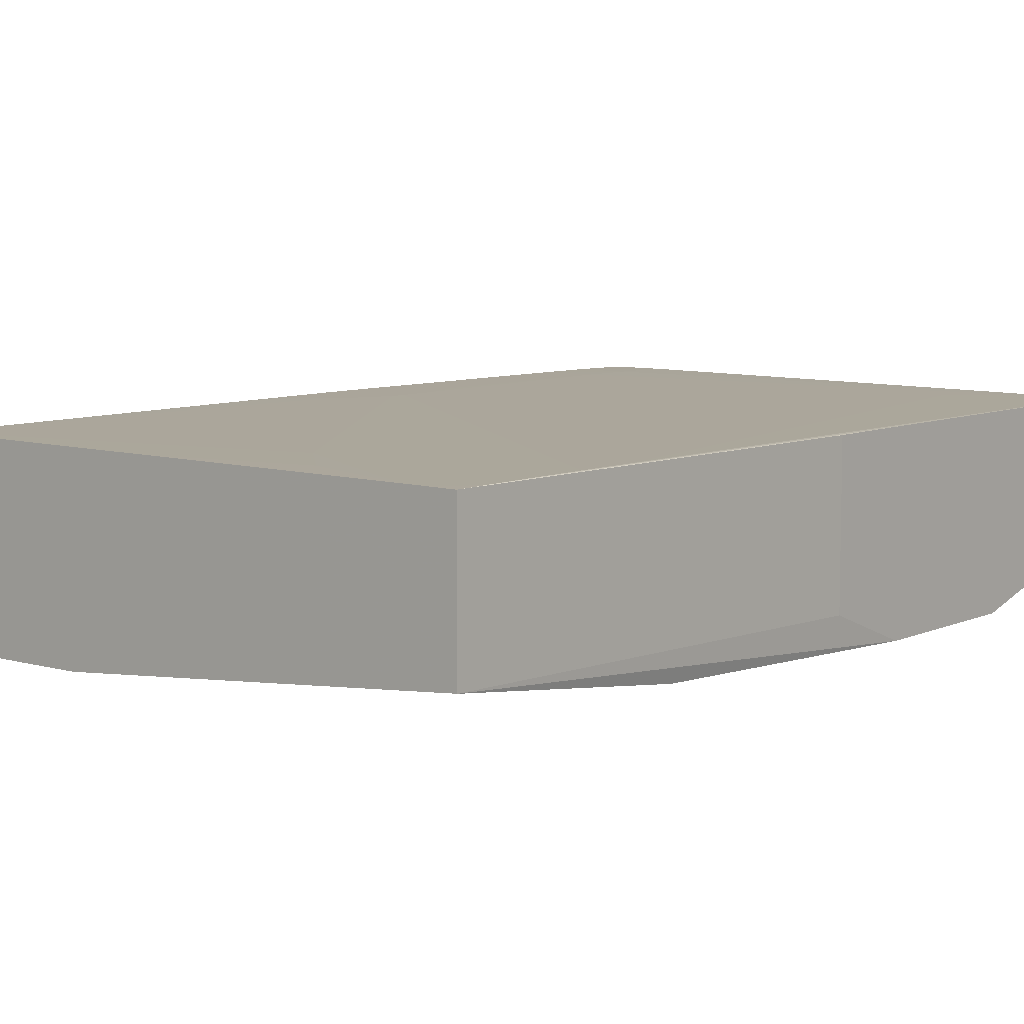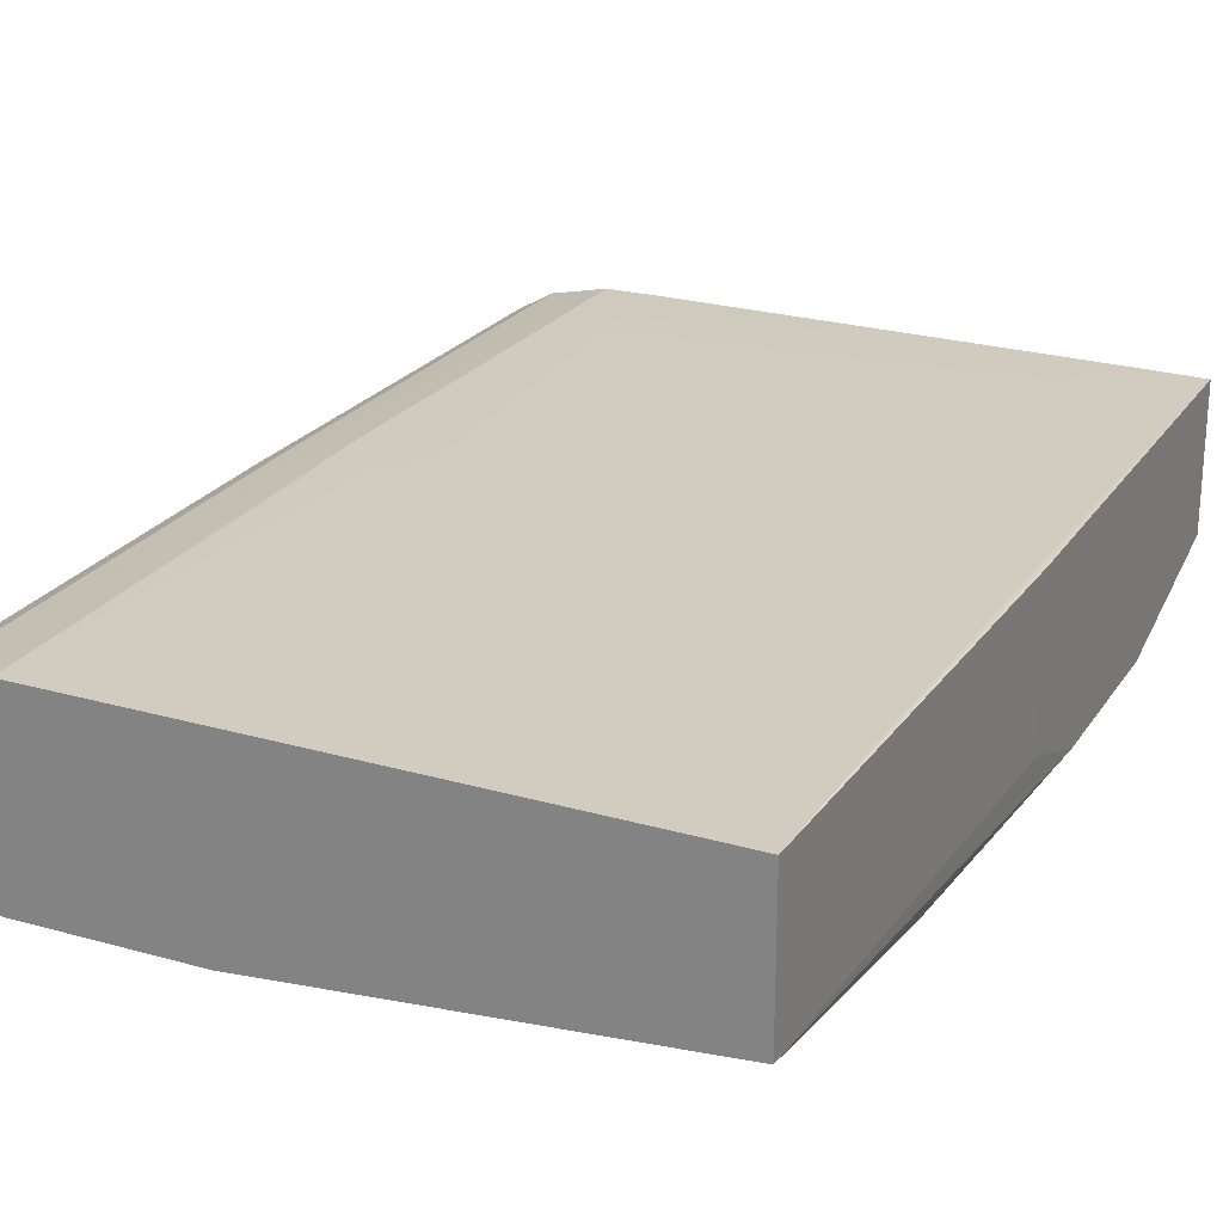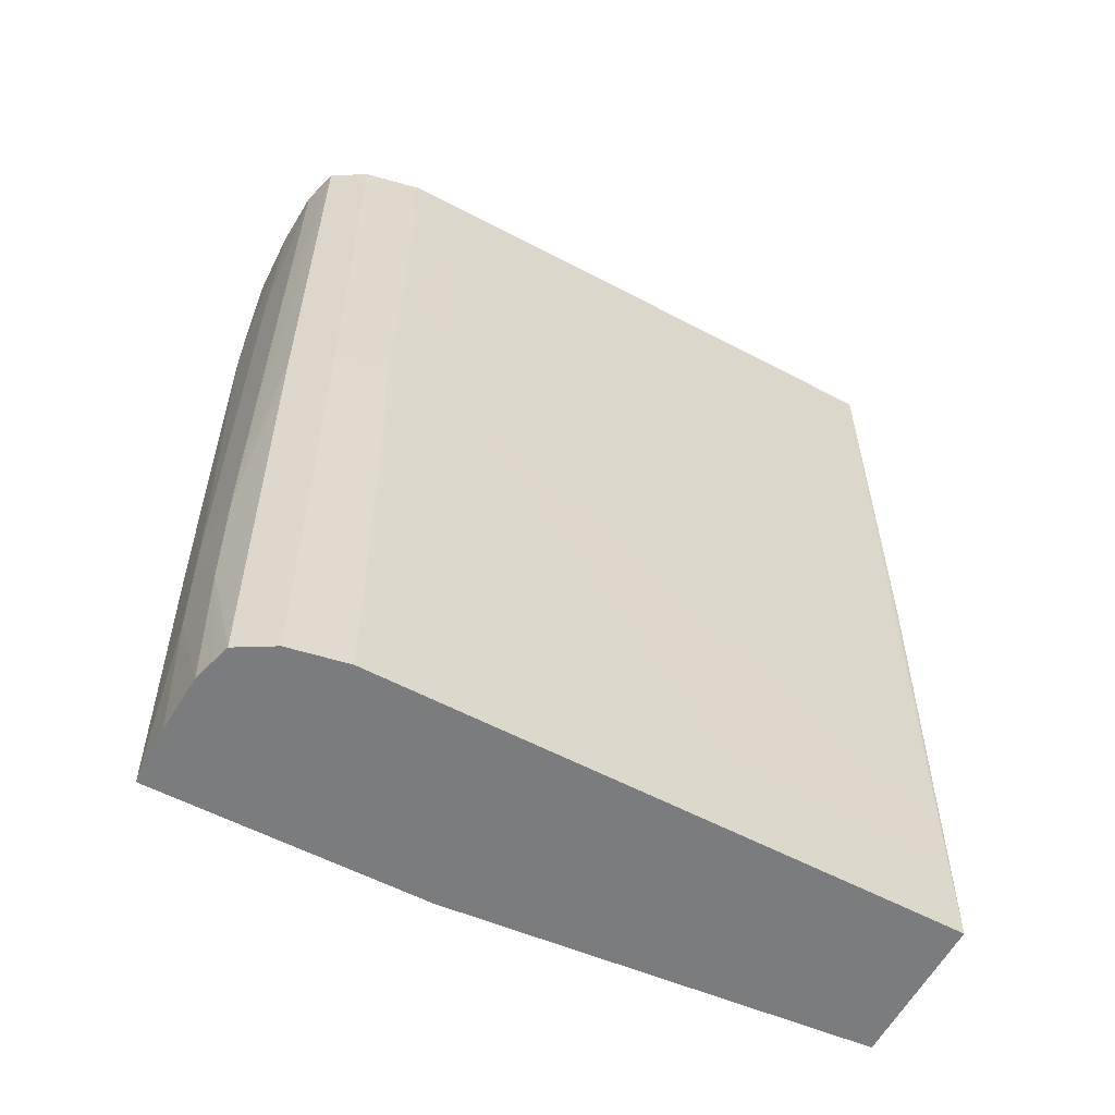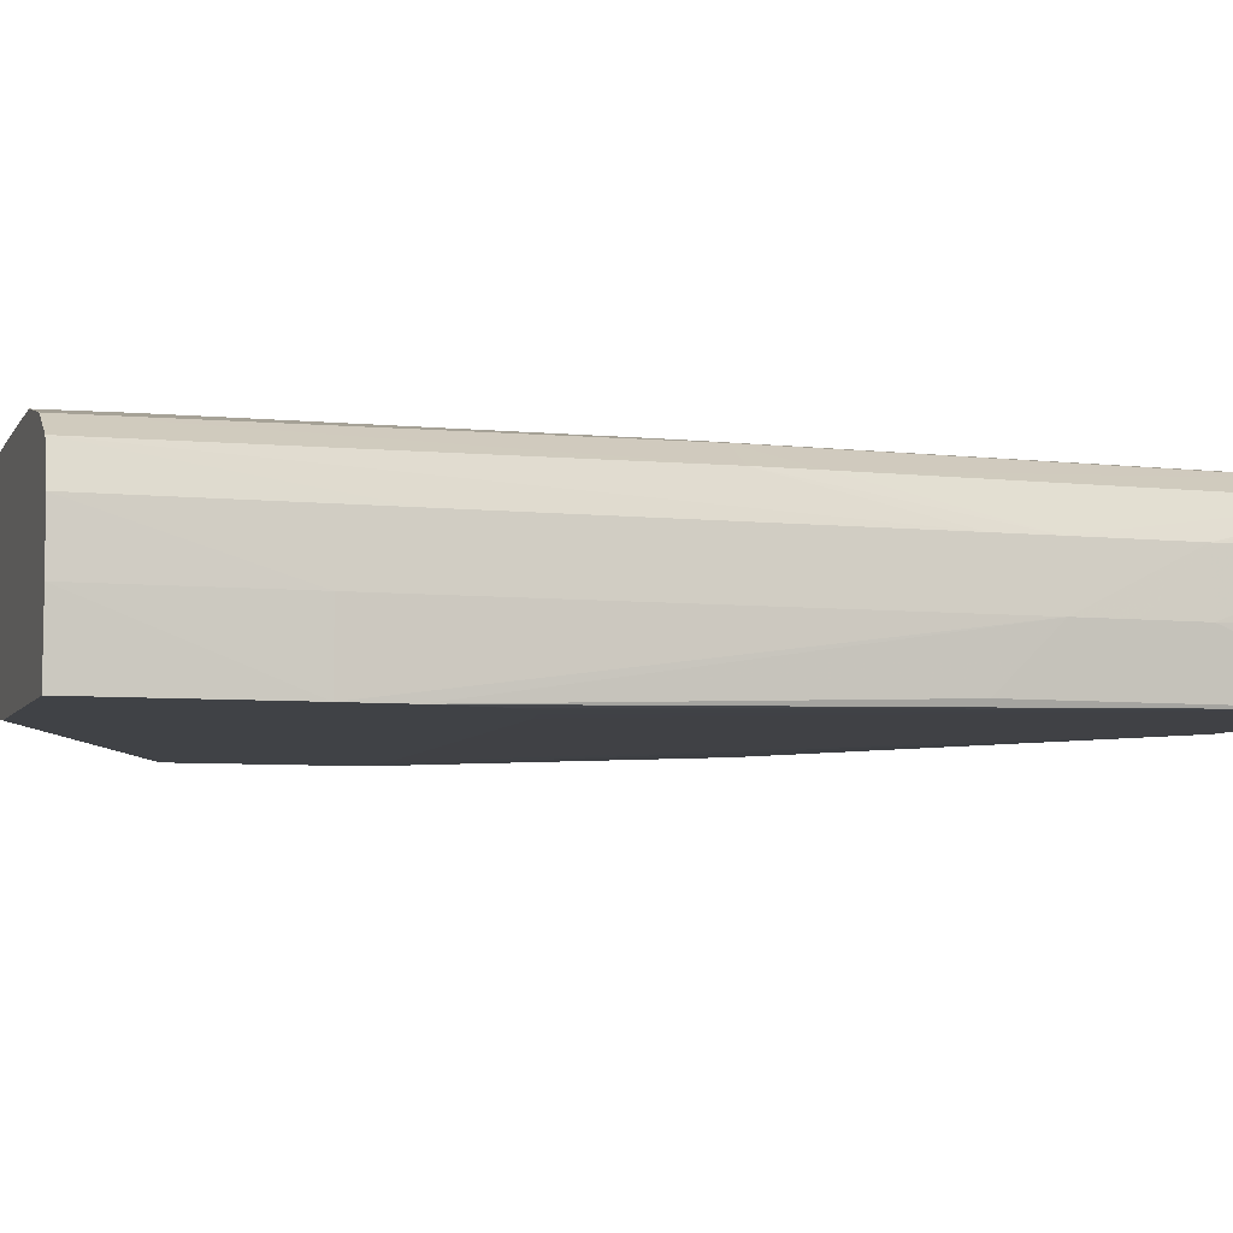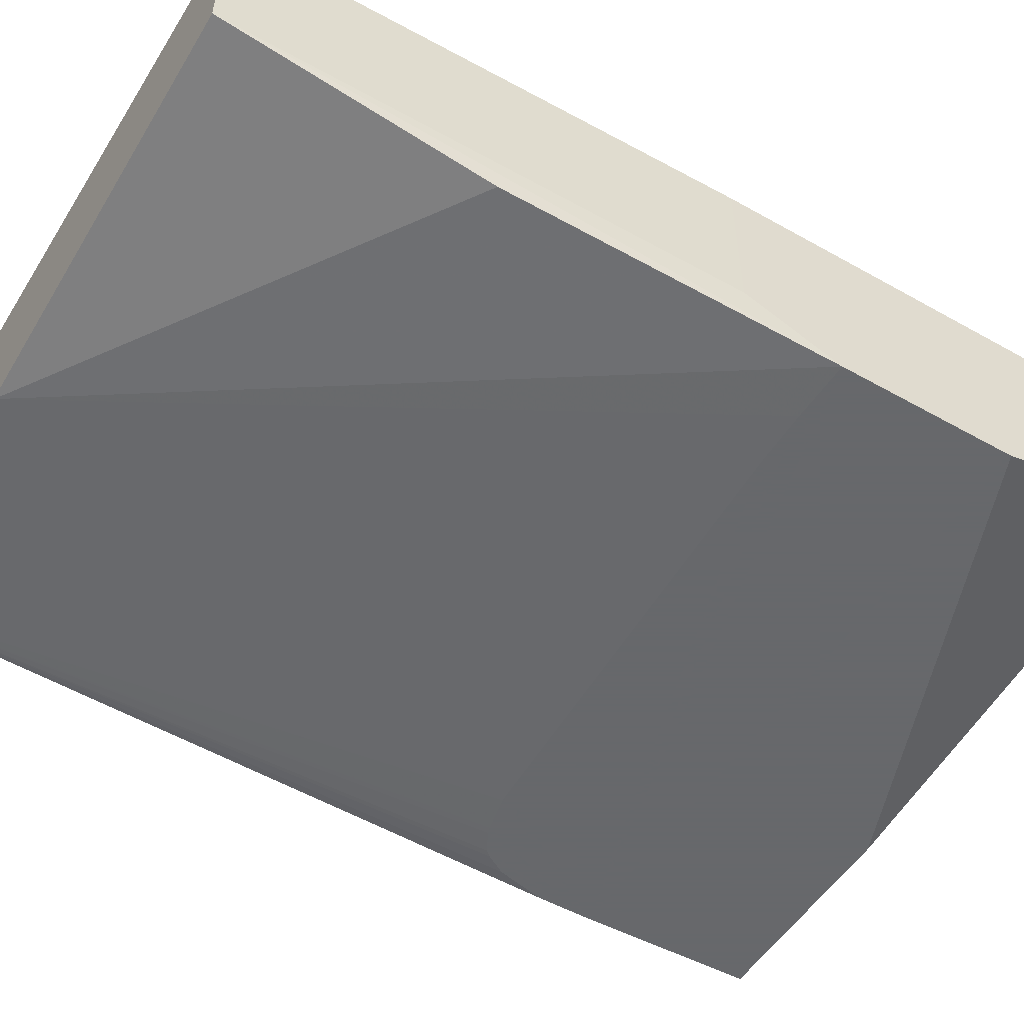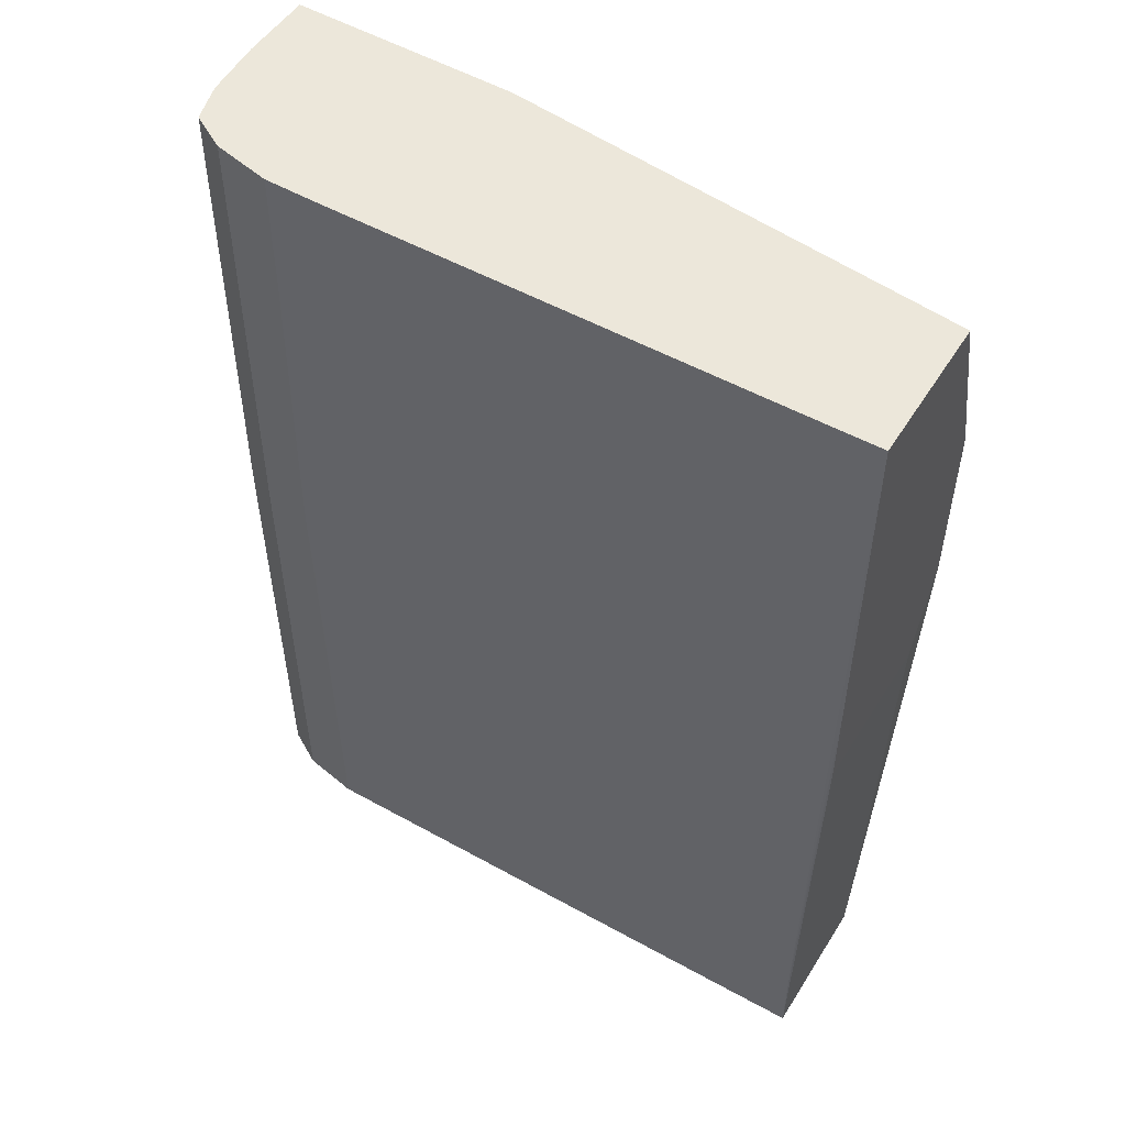
<metadata>
{"format":"obj","ext":"obj","renderer":"f3d","projection":"perspective","resolution":1024,"background":"white","views":[{"elev":7.6,"azim":-141.3,"up":"+Y"},{"elev":23.5,"azim":-154.8,"up":"+Y"},{"elev":-58.6,"azim":151.9,"up":"+Z"},{"elev":-6.2,"azim":72.3,"up":"+Y"},{"elev":-52.3,"azim":-121.3,"up":"+Y"},{"elev":52.8,"azim":-148.7,"up":"+Z"}]}
</metadata>
<code>
v 64.75 13.05 -8.603
v 64.57 15.02 -6.632
v 64.46 15.02 7.167
v 64.73 13.05 -6.632
v 64.58 10.6 9.139
v 64.58 10.6 7.167
v 64.6 11.06 -6.632
v 64.73 13.05 -10.57
v 64.55 15.02 -12.54
v 64.57 15.02 -8.603
v 64.11 16.39 -0.7199
v 64.02 16.3 15.44
v 64.38 15.02 15.44
v 64.6 13.05 9.139
v 64.48 13.05 15.44
v 64.4 10.6 15.44
v 64.27 10.6 5.756
v 64.48 11.06 -17.69
v 64.7 13.05 -12.54
v 64.42 15.02 -17.69
v 64.2 15.82 -17.69
v 64.05 16.35 -17.69
v 64.11 16.39 -2.688
v 62.81 17.14 -0.7199
v 62.82 16.99 15.44
v 56.73 10.6 15.44
v 64.17 10.6 5.335
v 55.29 11.06 -17.69
v 64.52 13.05 -17.69
v 63.74 10.6 4.586
v 63.54 10.6 4.349
v 62.79 10.6 3.96
v 62.55 10.6 3.875
v 61.21 10.6 3.587
v 60.84 10.6 3.564
v 45.07 10.6 2.919
v 43.1 10.6 2.909
v 63.56 16.63 -17.69
v 62.81 17.13 -2.688
v 62.81 17.06 -17.69
v 61.04 17.47 -0.7199
v 62.51 17.19 -0.415
v 60.84 17.46 11.11
v 60.84 17.45 13.08
v 60.84 17.41 15.44
v 40.99 12.25 15.44
v 40.99 10.6 9.207
v 41.3 12.26 -17.69
v 40.99 10.6 2.958
v 41.3 11.06 -8.626
v 61.03 17.47 -0.9144
v 60.84 17.42 -17.69
v 61.04 17.47 -0.4118
v 61.03 17.47 1.07
v 60.84 17.47 5.607
v 58.87 17.46 11.11
v 58.87 17.45 13.08
v 58.87 17.42 15.44
v 40.99 17.23 15.44
v 41.3 17.27 -17.69
v 40.99 11.86 -0.4118
v 60.96 17.47 -2.688
v 52.19 17.36 -17.69
v 49.02 17.36 -14.52
v 50.99 17.37 -14.52
v 50.99 17.38 -12.54
v 58.87 17.47 -1.913
v 59.46 17.47 -2.688
v 60.84 17.47 -3.814
v 58.91 17.47 3.185
v 45.07 17.3 13.08
v 43.1 17.27 15.05
v 58.87 17.47 3.126
v 58.47 17.47 1.657
v 58.37 17.47 1.252
v 44.69 17.28 15.44
v 50.6 17.34 15.44
v 41.13 17.24 15.44
v 40.99 17.24 15.05
v 40.99 17.23 -0.4118
v 41.3 17.27 -16.66
v 42.33 17.28 -17.69
v 45.07 17.3 -17.69
v 47.04 17.33 -16.49
v 43.1 17.29 -17.69
v 41.3 17.27 -16.49
v 41.3 17.28 -14.69
v 49.02 17.36 -12.54
v 58.34 17.47 -0.7199
v 43.1 17.27 13.08
v 41.3 17.28 -10.57
v 41.13 17.24 15.05
v 42.72 17.26 15.44
v 43.1 17.27 15.44
v 58.32 17.47 -0.1718
v 41.3 17.28 -12.54
v 40.99 17.24 3.224
v 40.99 17.24 1.252
v 41.3 17.28 -12.72
f 1 2 3
f 1 3 4
f 1 4 5
f 1 5 6
f 1 6 7
f 1 7 8
f 1 8 9
f 1 9 10
f 1 10 2
f 2 10 11
f 2 11 12
f 2 12 3
f 3 12 13
f 3 13 14
f 3 14 4
f 4 14 5
f 5 14 15
f 5 15 16
f 5 16 26
f 5 26 47
f 5 47 49
f 5 49 37
f 5 37 36
f 5 36 35
f 5 35 34
f 5 34 33
f 5 33 32
f 5 32 31
f 5 31 30
f 5 30 27
f 5 27 17
f 5 17 6
f 6 17 18
f 6 18 7
f 7 18 8
f 8 18 19
f 8 19 9
f 9 19 20
f 9 20 21
f 9 21 22
f 9 22 10
f 10 22 23
f 10 23 11
f 11 23 24
f 11 24 25
f 11 25 12
f 12 25 45
f 12 45 58
f 12 58 77
f 12 77 76
f 12 76 94
f 12 94 93
f 12 93 78
f 12 78 59
f 12 59 46
f 12 46 26
f 12 26 16
f 12 16 15
f 12 15 13
f 13 15 14
f 17 27 18
f 18 28 48
f 18 48 60
f 18 60 82
f 18 82 85
f 18 85 83
f 18 83 63
f 18 63 52
f 18 52 40
f 18 40 38
f 18 38 22
f 18 22 21
f 18 21 20
f 18 20 29
f 18 29 19
f 18 27 30
f 18 30 31
f 18 31 32
f 18 32 33
f 18 33 34
f 18 34 35
f 18 35 36
f 18 36 37
f 18 37 28
f 19 29 20
f 22 38 23
f 23 39 24
f 23 38 40
f 23 40 39
f 24 39 41
f 24 41 42
f 24 42 43
f 24 43 44
f 24 44 25
f 25 44 45
f 26 46 47
f 28 37 49
f 28 49 50
f 28 50 48
f 39 51 41
f 39 40 51
f 40 52 51
f 41 51 62
f 41 62 69
f 41 69 68
f 41 68 67
f 41 67 89
f 41 89 95
f 41 95 75
f 41 75 74
f 41 74 73
f 41 73 70
f 41 70 55
f 41 55 54
f 41 54 53
f 41 53 42
f 42 53 54
f 42 54 43
f 43 54 55
f 43 55 56
f 43 56 57
f 43 57 44
f 44 57 58
f 44 58 45
f 46 59 79
f 46 79 97
f 46 97 98
f 46 98 80
f 46 80 61
f 46 61 49
f 46 49 47
f 48 50 49
f 48 49 61
f 48 61 80
f 48 80 60
f 51 52 62
f 52 63 64
f 52 64 65
f 52 65 66
f 52 66 67
f 52 67 68
f 52 68 69
f 52 69 62
f 55 70 56
f 56 71 72
f 56 72 57
f 56 70 73
f 56 73 74
f 56 74 75
f 56 75 71
f 57 72 76
f 57 76 77
f 57 77 58
f 59 78 79
f 60 80 81
f 60 81 82
f 63 83 84
f 63 84 64
f 64 84 85
f 64 85 82
f 64 82 81
f 64 81 86
f 64 86 87
f 64 87 88
f 64 88 89
f 64 89 66
f 64 66 65
f 66 89 67
f 71 90 72
f 71 75 91
f 71 91 90
f 72 92 78
f 72 78 93
f 72 93 94
f 72 94 76
f 72 90 91
f 72 91 92
f 75 95 96
f 75 96 91
f 78 92 79
f 79 92 91
f 79 91 96
f 79 96 97
f 80 98 87
f 80 87 86
f 80 86 81
f 83 85 84
f 87 99 89
f 87 89 88
f 87 98 97
f 87 97 99
f 89 99 95
f 95 99 96
f 96 99 97

</code>
